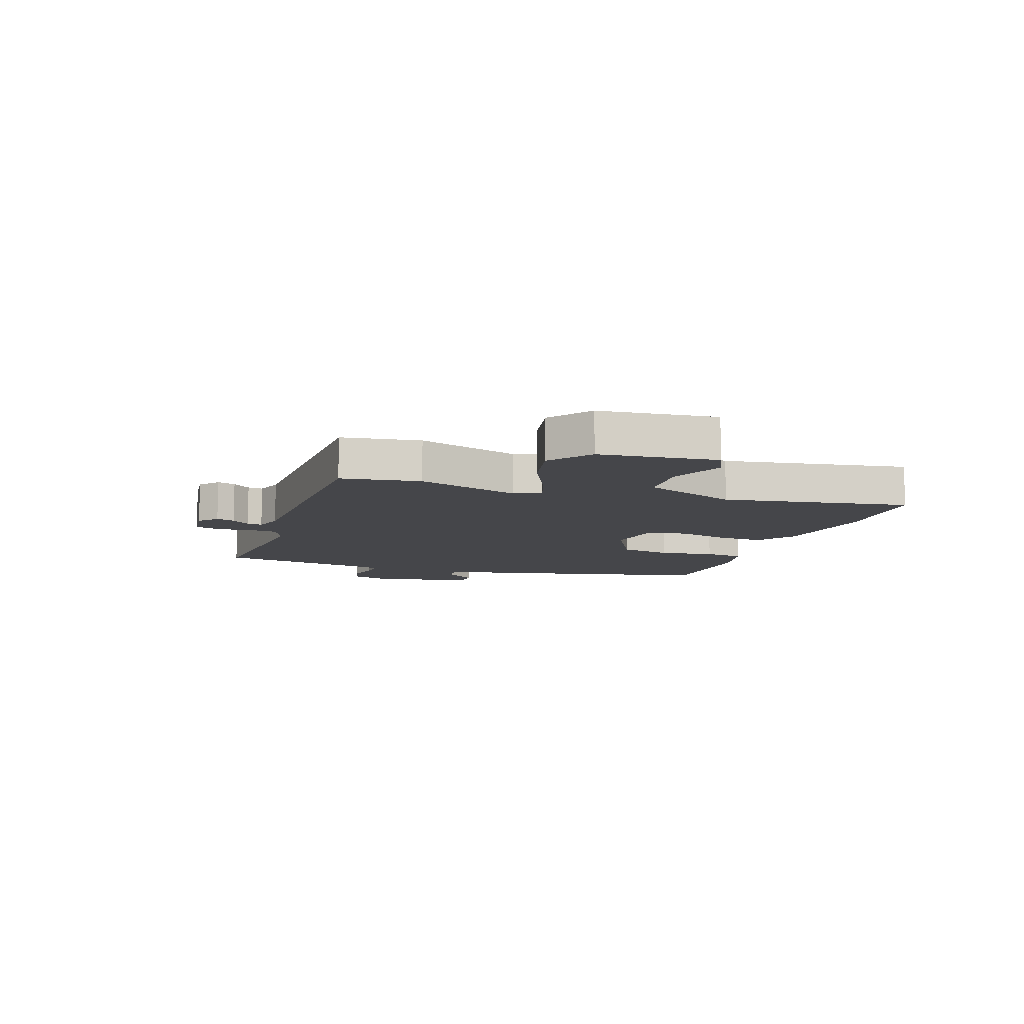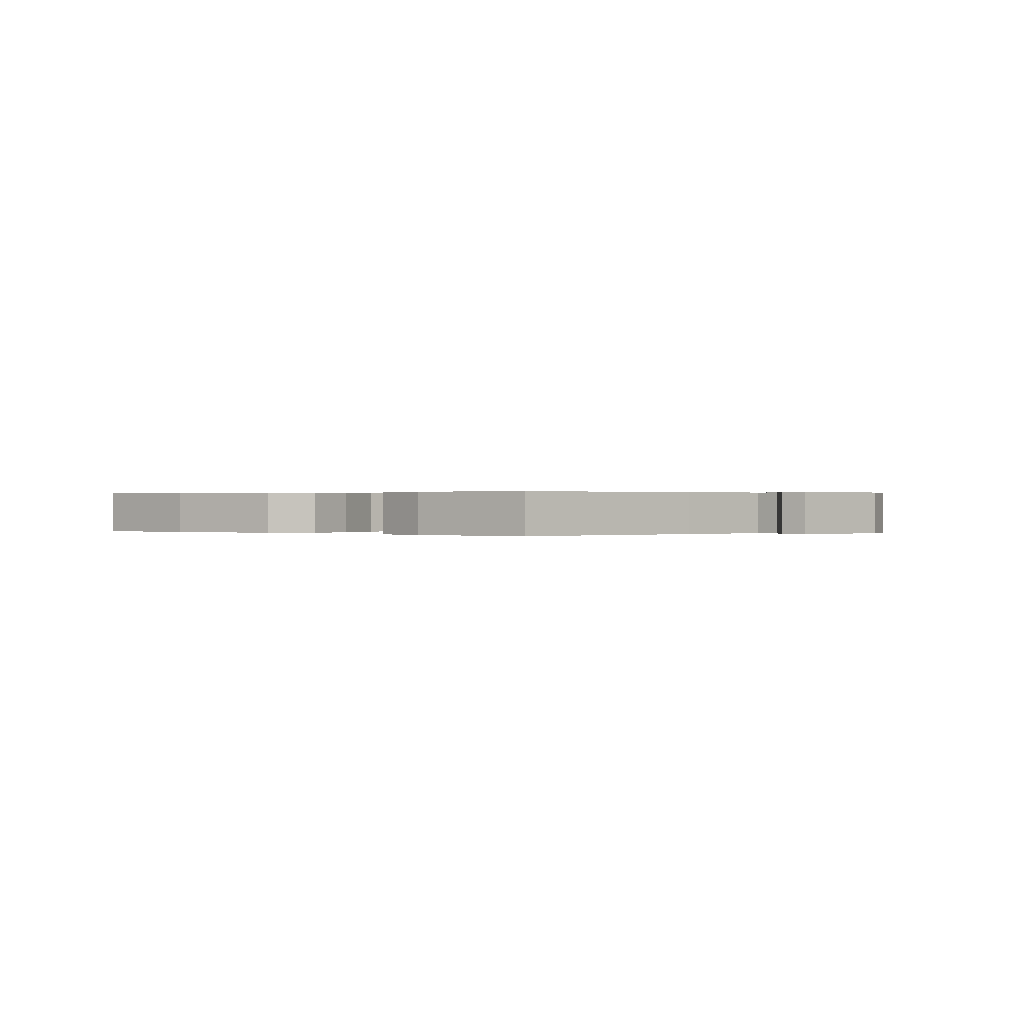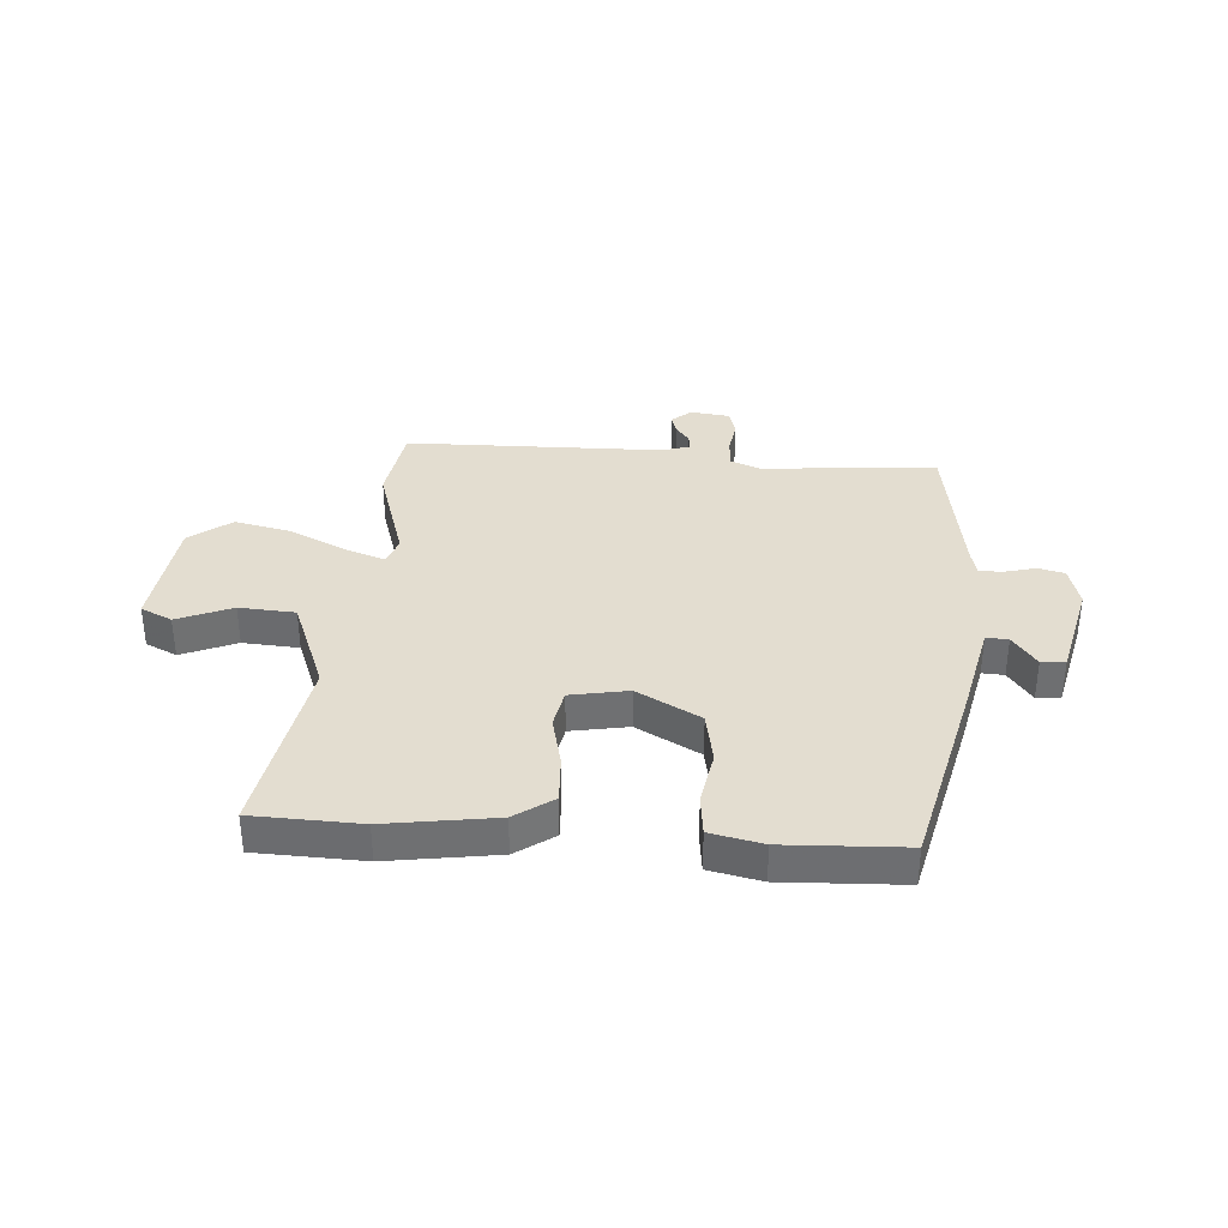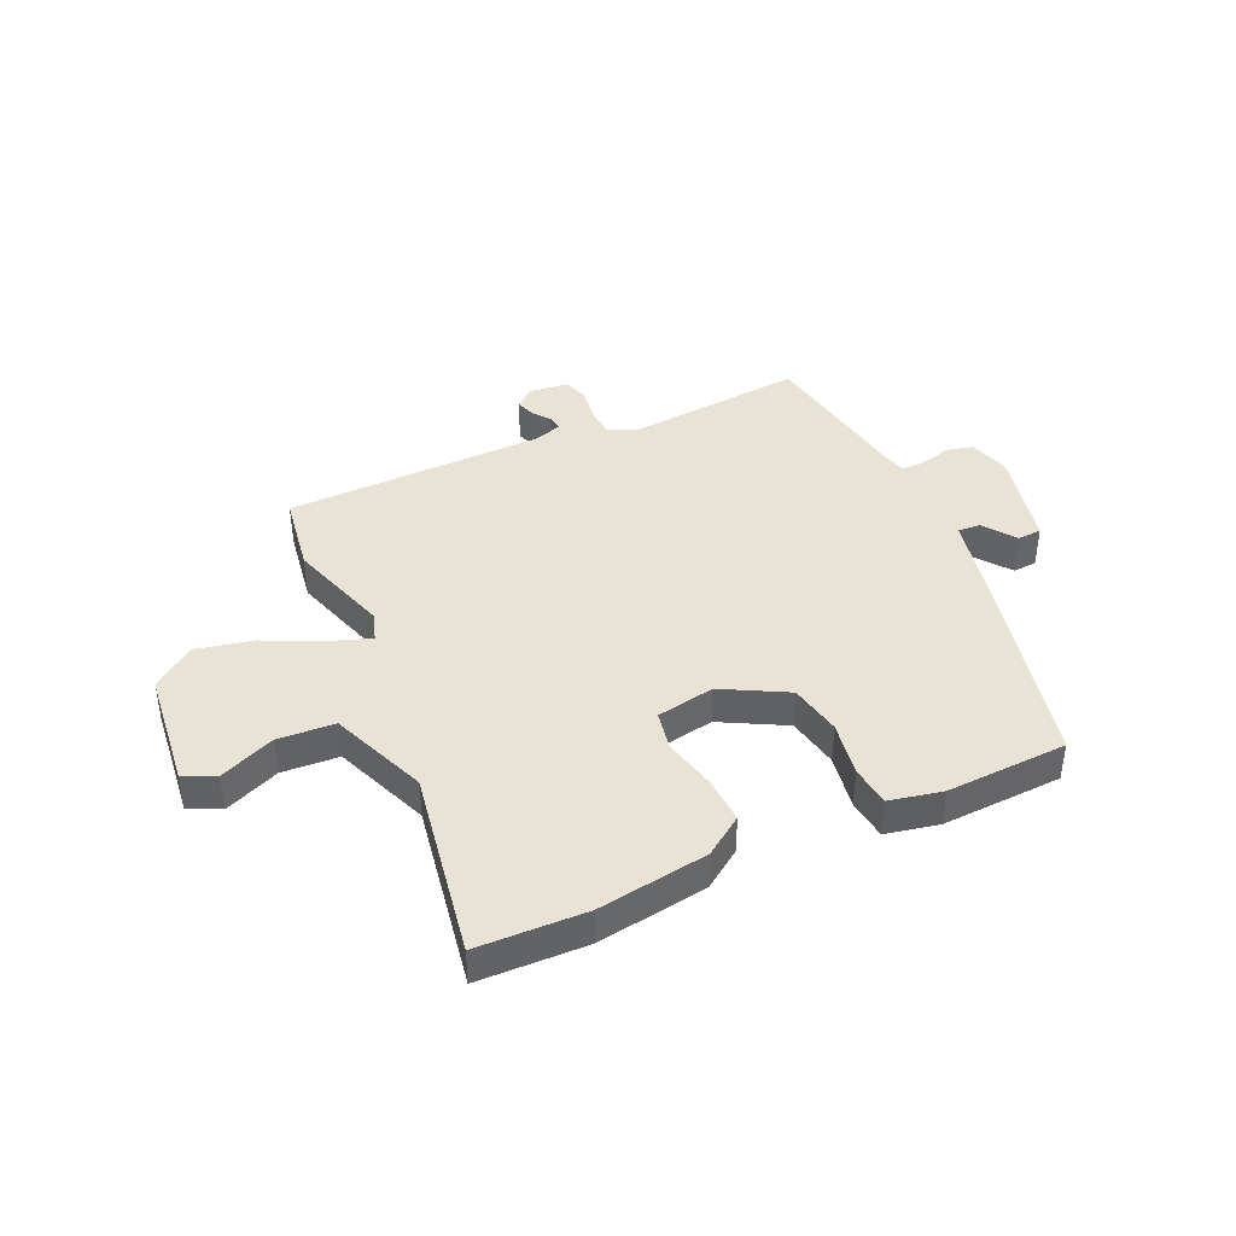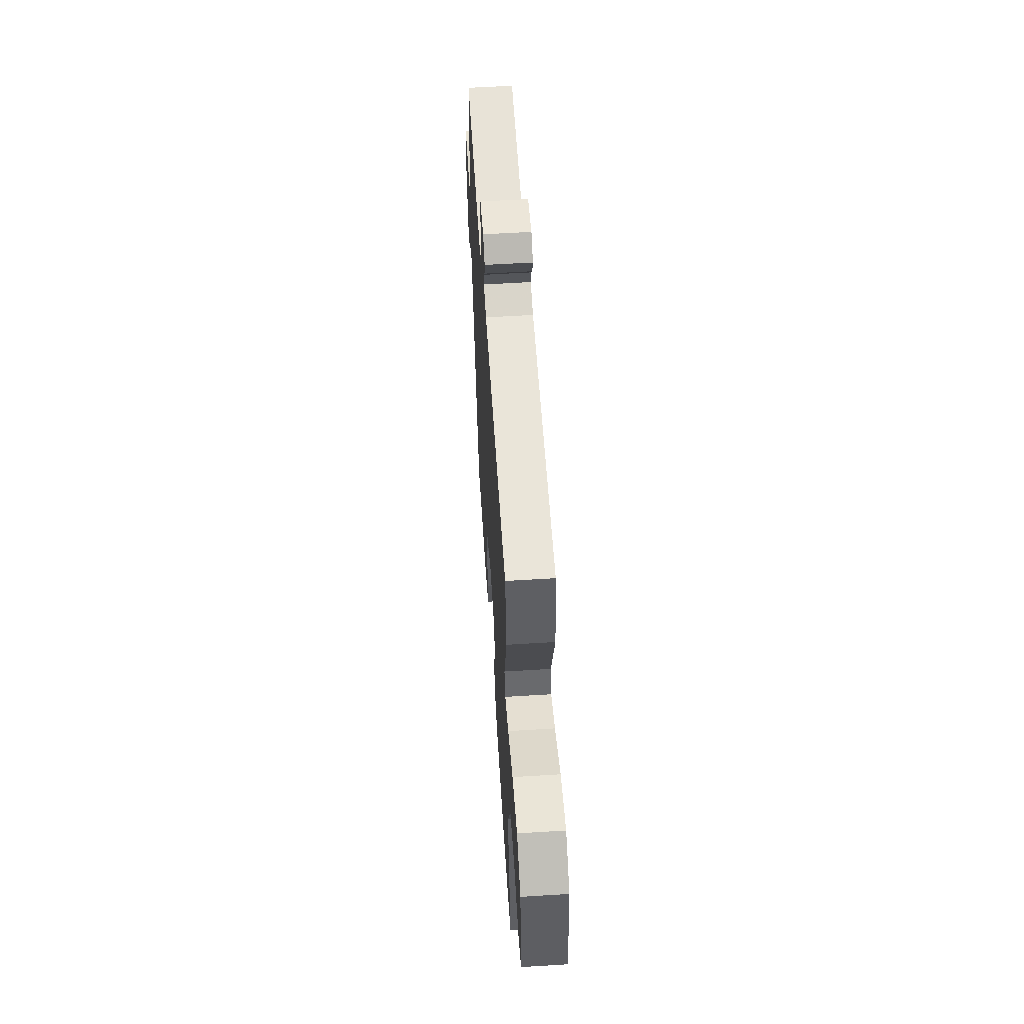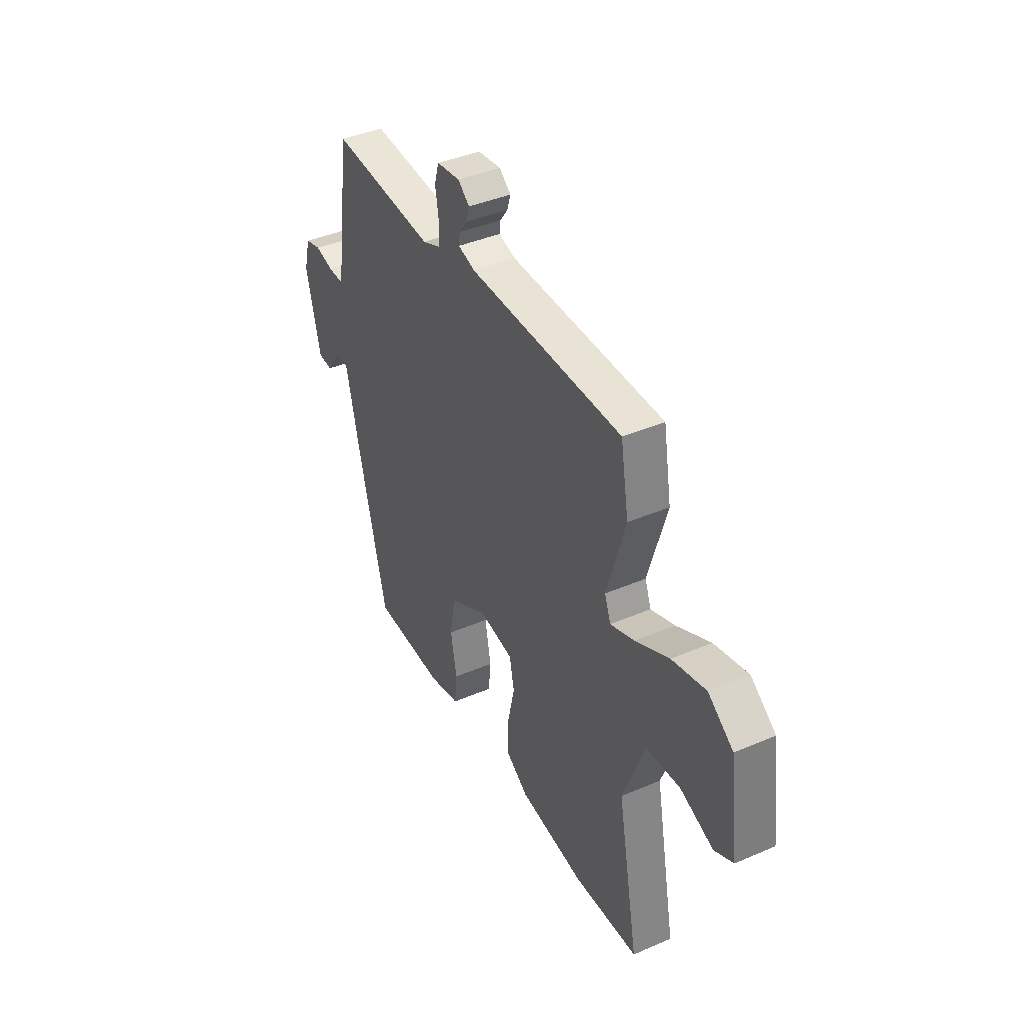
<metadata>
{"format":"obj","ext":"obj","renderer":"f3d","projection":"perspective","resolution":1024,"background":"white","views":[{"elev":-9.9,"azim":69.9,"up":"+Y"},{"elev":0.2,"azim":-143.2,"up":"+Y"},{"elev":35.5,"azim":-176.7,"up":"+Y"},{"elev":41.0,"azim":154.6,"up":"+Y"},{"elev":57.9,"azim":86.3,"up":"+Z"},{"elev":40.7,"azim":62.3,"up":"+Z"}]}
</metadata>
<code>
v -0.442 0.07 0.501
v -0.133 0.07 0.478
v -0.081 0.07 0.5
v -0.078 0.07 0.551
v -0.088 0.07 0.611
v -0.075 0.07 0.656
v -0.006 0.07 0.665
v 0.028 0.07 0.637
v 0.018 0.07 0.604
v -0.005 0.07 0.572
v -0.008 0.07 0.545
v 0.042 0.07 0.53
v 0.495 0.07 0.528
v 0.519 0.07 0.389
v 0.465 0.07 0.207
v 0.483 0.07 0.159
v 0.554 0.07 0.185
v 0.653 0.07 0.234
v 0.752 0.07 0.257
v 0.826 0.07 0.203
v 0.853 0.07 -0.003
v 0.798 0.07 -0.03
v 0.701 0.07 0.009
v 0.602 0.07 0.001
v 0.538 0.07 -0.168
v 0.6 0.07 -0.495
v 0.411 0.07 -0.504
v 0.218 0.07 -0.478
v 0.15 0.07 -0.432
v 0.153 0.07 -0.349
v 0.173 0.07 -0.258
v 0.159 0.07 -0.19
v 0.057 0.07 -0.173
v -0.054 0.07 -0.235
v -0.07 0.07 -0.327
v -0.052 0.07 -0.423
v -0.059 0.07 -0.494
v -0.151 0.07 -0.515
v -0.363 0.07 -0.509
v -0.45 0.07 -0.166
v -0.488 0.07 -0.004
v -0.527 0.07 -0.007
v -0.568 0.07 -0.064
v -0.61 0.07 -0.062
v -0.653 0.07 0.11
v -0.634 0.07 0.183
v -0.588 0.07 0.195
v -0.534 0.07 0.182
v -0.491 0.07 0.181
v -0.481 0.07 0.225
v -0.442 0 0.501
v -0.133 0 0.478
v -0.081 0 0.5
v -0.078 0 0.551
v -0.088 0 0.611
v -0.075 0 0.656
v -0.006 0 0.665
v 0.028 0 0.637
v 0.018 0 0.604
v -0.005 0 0.572
v -0.008 0 0.545
v 0.042 0 0.53
v 0.495 0 0.528
v 0.519 0 0.389
v 0.465 0 0.207
v 0.483 0 0.159
v 0.554 0 0.185
v 0.653 0 0.234
v 0.752 0 0.257
v 0.826 0 0.203
v 0.853 0 -0.003
v 0.798 0 -0.03
v 0.701 0 0.009
v 0.602 0 0.001
v 0.538 0 -0.168
v 0.6 0 -0.495
v 0.411 0 -0.504
v 0.218 0 -0.478
v 0.15 0 -0.432
v 0.153 0 -0.349
v 0.173 0 -0.258
v 0.159 0 -0.19
v 0.057 0 -0.173
v -0.054 0 -0.235
v -0.07 0 -0.327
v -0.052 0 -0.423
v -0.059 0 -0.494
v -0.151 0 -0.515
v -0.363 0 -0.509
v -0.45 0 -0.166
v -0.488 0 -0.004
v -0.527 0 -0.007
v -0.568 0 -0.064
v -0.61 0 -0.062
v -0.653 0 0.11
v -0.634 0 0.183
v -0.588 0 0.195
v -0.534 0 0.182
v -0.491 0 0.181
v -0.481 0 0.225
f 45 46 47 48
f 45 48 49
f 42 43 44 45
f 41 42 45 49
f 40 41 49 50
f 35 36 37 38
f 34 35 38 39
f 28 29 30 31
f 26 27 28 31
f 25 26 31 32
f 24 25 32 33
f 20 21 22 23
f 20 23 24
f 17 18 19 20
f 16 17 20 24
f 12 13 14 15
f 11 12 15 16
f 7 8 9 10
f 7 10 11
f 4 5 6 7
f 3 4 7 11
f 40 50 1 2
f 34 39 40 2
f 33 34 2 3
f 16 24 33
f 3 11 16 33
f 98 97 96 95
f 99 98 95
f 95 94 93 92
f 99 95 92 91
f 100 99 91 90
f 88 87 86 85
f 89 88 85 84
f 81 80 79 78
f 81 78 77 76
f 82 81 76 75
f 83 82 75 74
f 73 72 71 70
f 74 73 70
f 70 69 68 67
f 74 70 67 66
f 65 64 63 62
f 66 65 62 61
f 60 59 58 57
f 61 60 57
f 57 56 55 54
f 61 57 54 53
f 52 51 100 90
f 52 90 89 84
f 53 52 84 83
f 83 74 66
f 83 66 61 53
f 1 51 52 2
f 2 52 53 3
f 3 53 54 4
f 4 54 55 5
f 5 55 56 6
f 6 56 57 7
f 7 57 58 8
f 8 58 59 9
f 9 59 60 10
f 10 60 61 11
f 11 61 62 12
f 12 62 63 13
f 13 63 64 14
f 14 64 65 15
f 15 65 66 16
f 16 66 67 17
f 17 67 68 18
f 18 68 69 19
f 19 69 70 20
f 20 70 71 21
f 21 71 72 22
f 22 72 73 23
f 23 73 74 24
f 24 74 75 25
f 25 75 76 26
f 26 76 77 27
f 27 77 78 28
f 28 78 79 29
f 29 79 80 30
f 30 80 81 31
f 31 81 82 32
f 32 82 83 33
f 33 83 84 34
f 34 84 85 35
f 35 85 86 36
f 36 86 87 37
f 37 87 88 38
f 38 88 89 39
f 39 89 90 40
f 40 90 91 41
f 41 91 92 42
f 42 92 93 43
f 43 93 94 44
f 44 94 95 45
f 45 95 96 46
f 46 96 97 47
f 47 97 98 48
f 48 98 99 49
f 49 99 100 50
f 50 100 51 1

</code>
